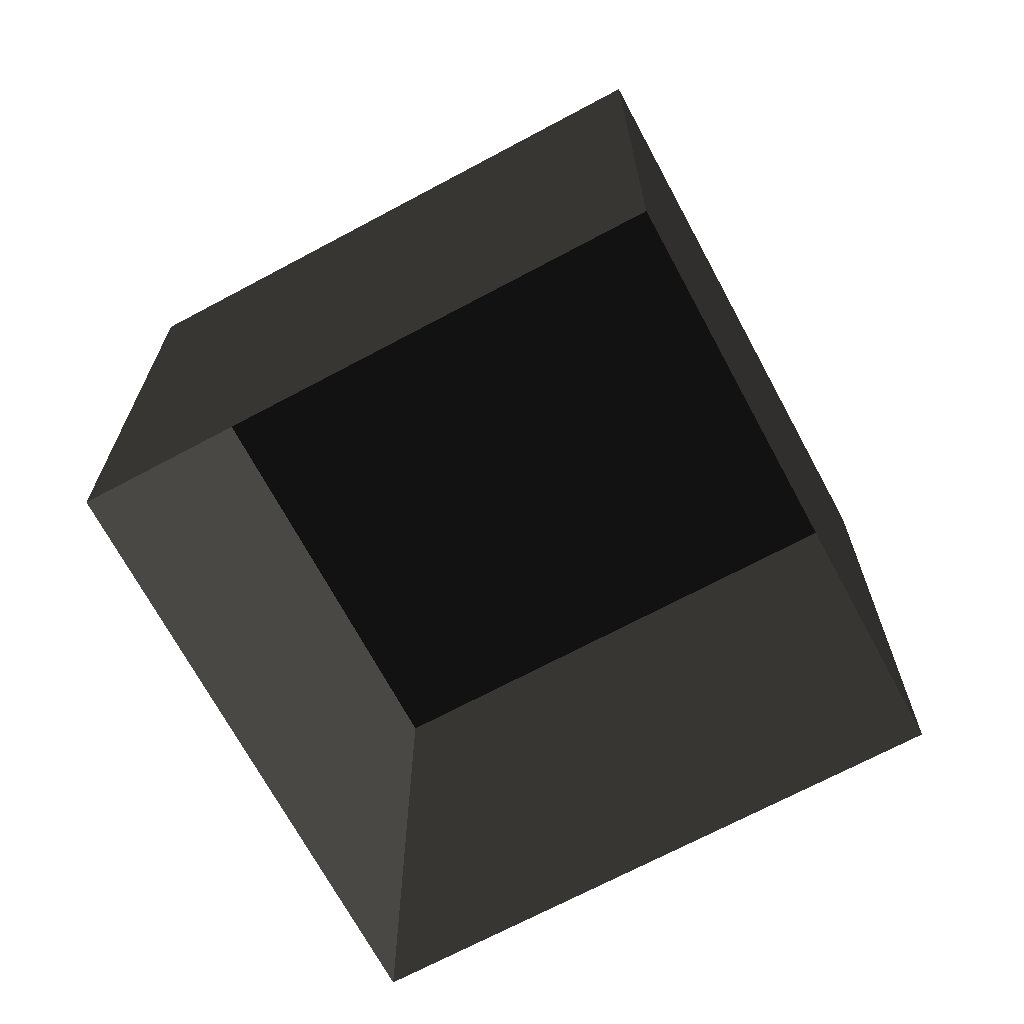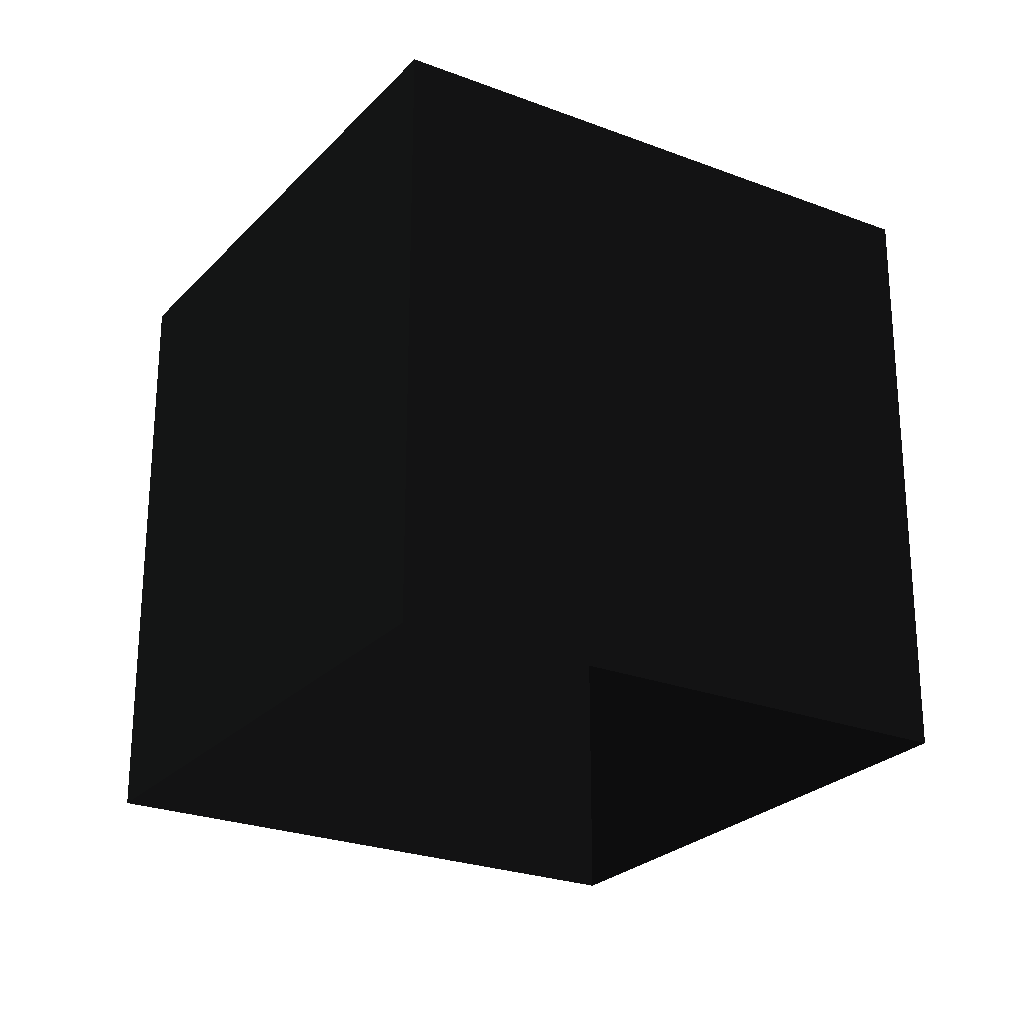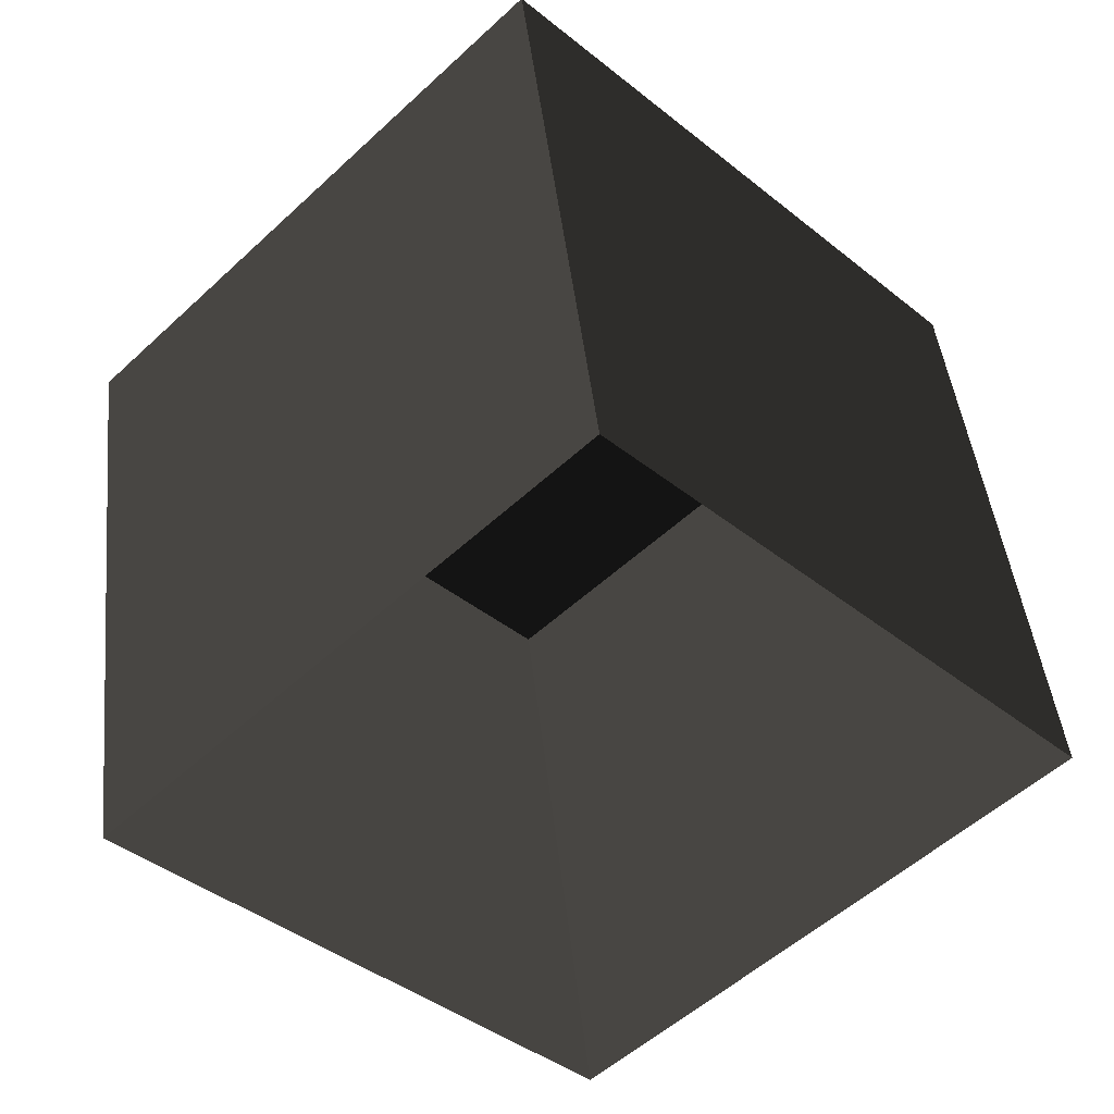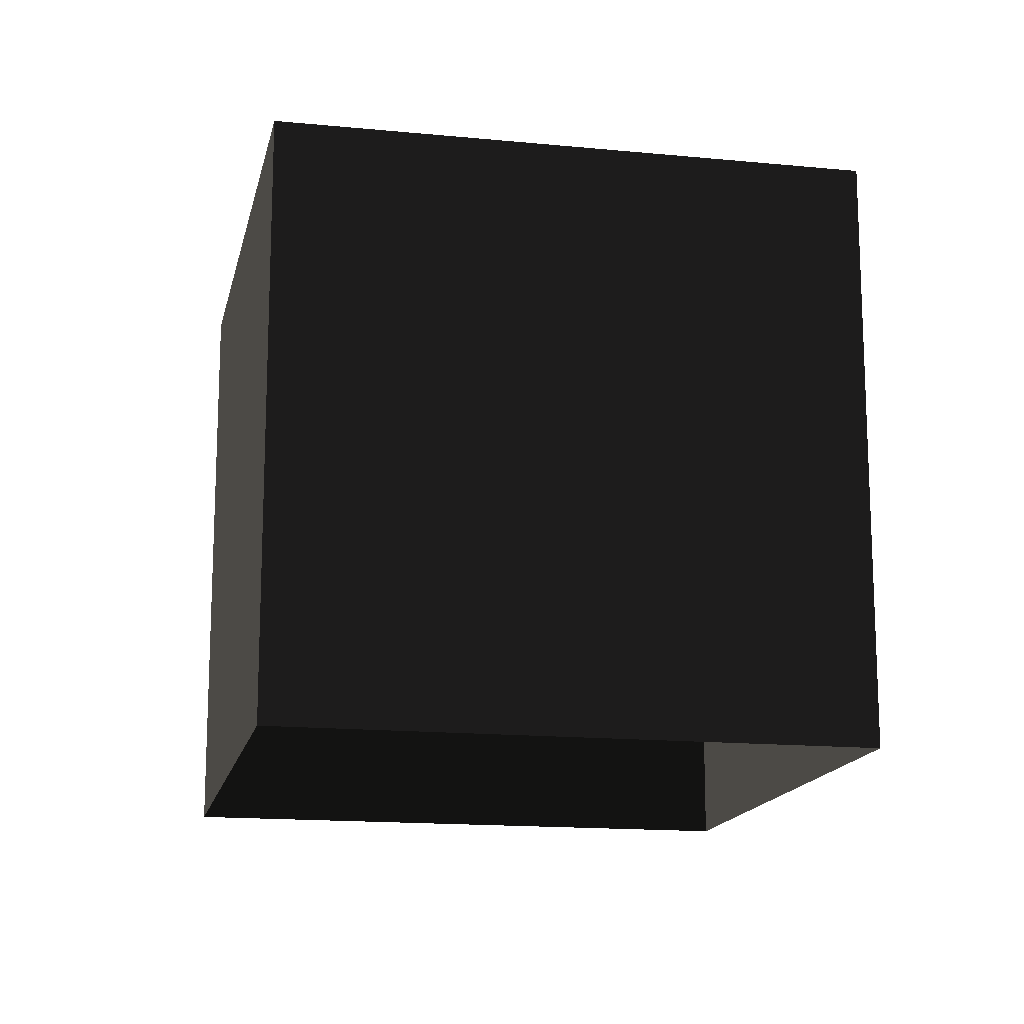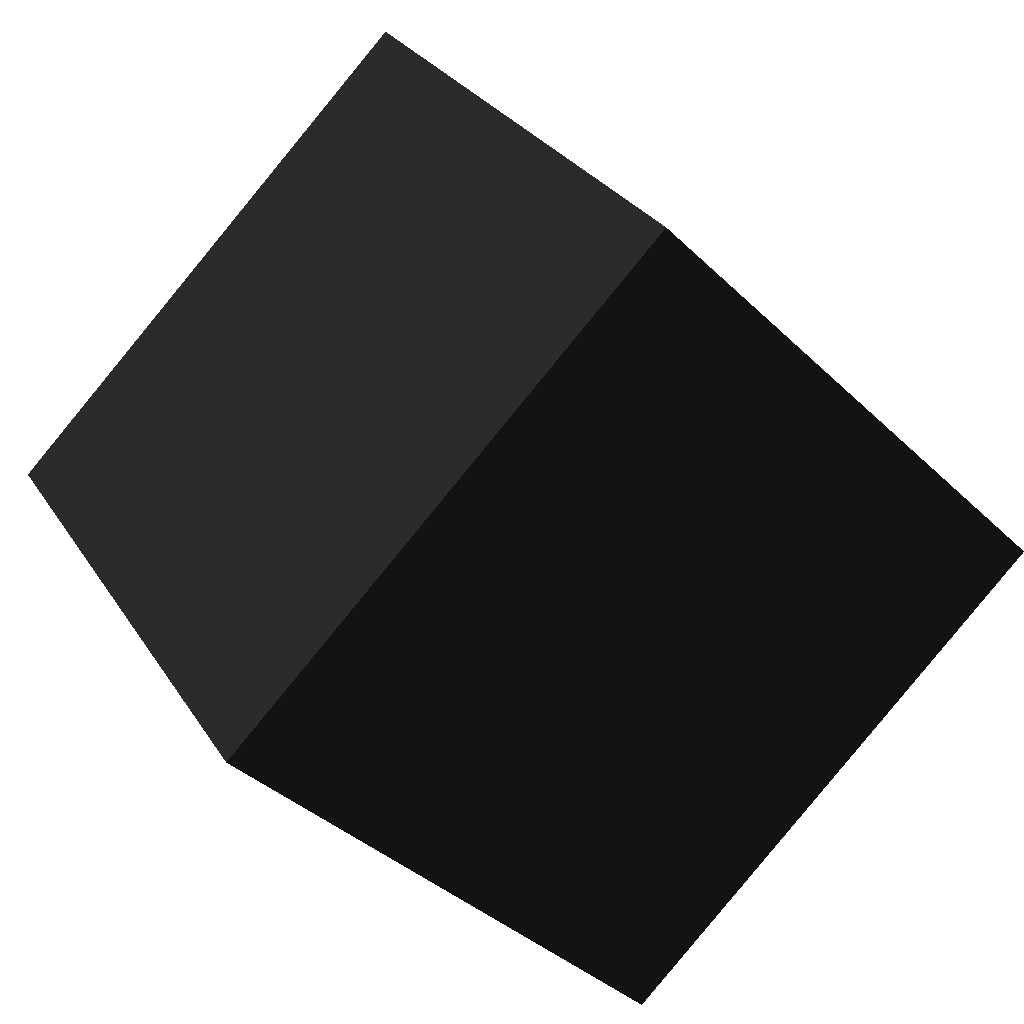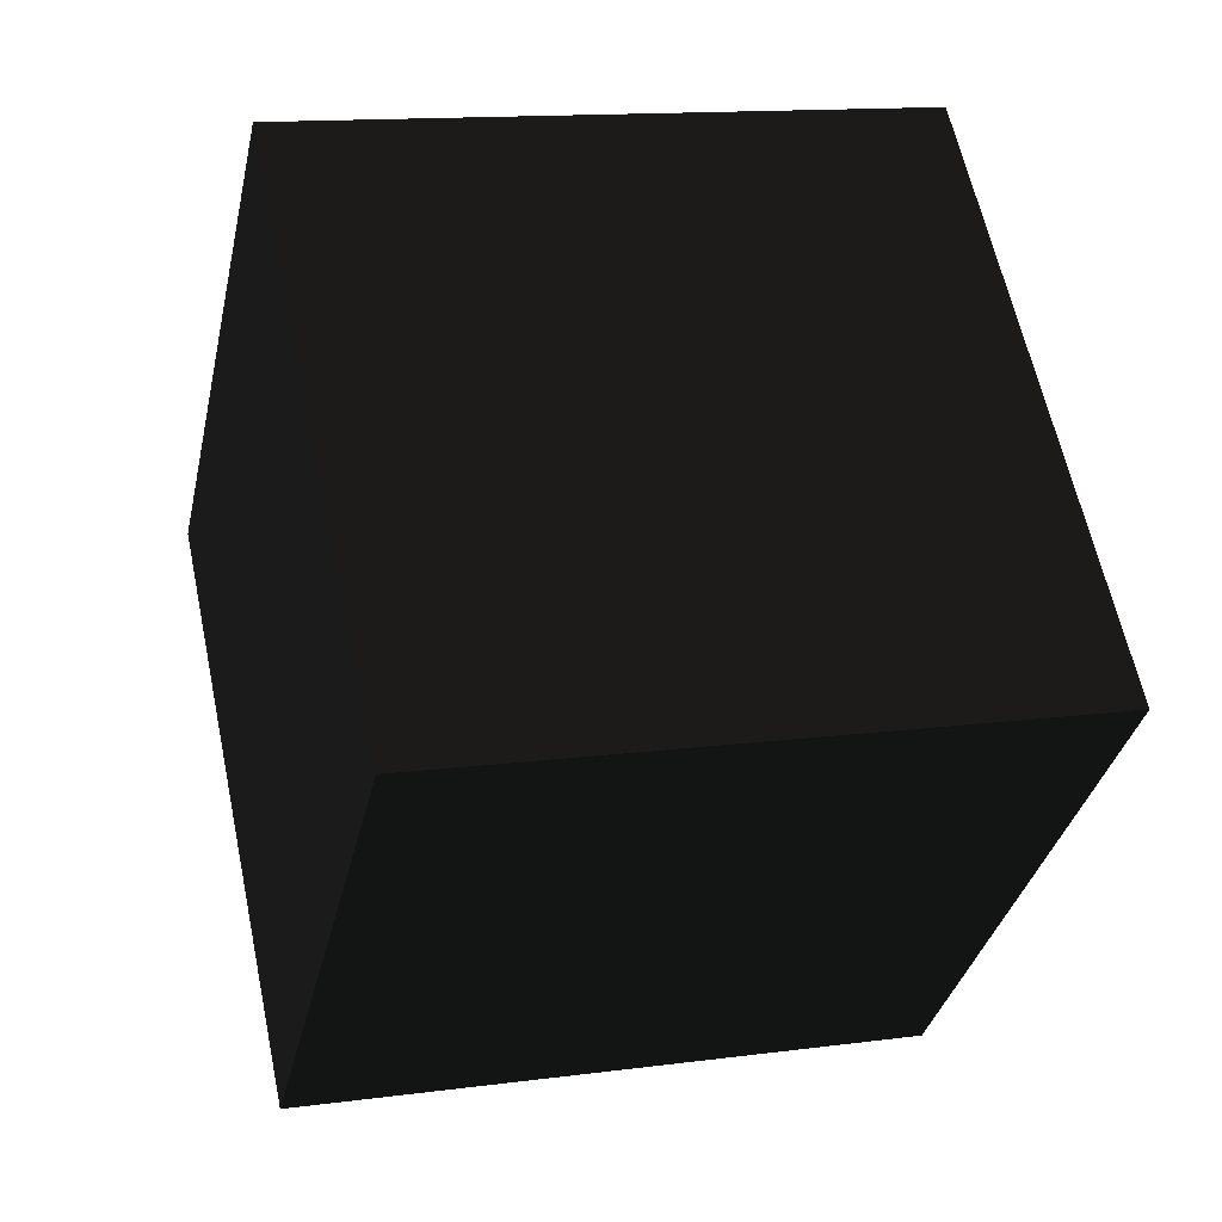
<metadata>
{"format":"obj","ext":"obj","renderer":"f3d","projection":"perspective","resolution":1024,"background":"white","views":[{"elev":-69.4,"azim":-16.8,"up":"+Y"},{"elev":-25.0,"azim":-76.9,"up":"+Y"},{"elev":44.5,"azim":-6.2,"up":"+Z"},{"elev":-15.4,"azim":-146.7,"up":"+Y"},{"elev":28.6,"azim":153.9,"up":"+Z"},{"elev":13.5,"azim":-106.7,"up":"+Z"}]}
</metadata>
<code>
v 0 3.522 -1.446 0.502 0.502 0.502 #0
v -1.446 3.522 0 0.502 0.502 0.502 #0
v 1.446 3.522 0 0.502 0.502 0.502 #0
v -1.446 3.522 0 0.502 0.502 0.502 #0
v 0 3.522 1.446 0.502 0.502 0.502 #0
v 1.446 3.522 0 0.502 0.502 0.502 #0
v 0 1.478 -1.446 0.3961 0.3961 0.3961 #0
v -1.446 1.478 0 0.3961 0.3961 0.3961 #0
v 0 3.522 -1.446 0.3961 0.3961 0.3961 #0
v -1.446 1.478 0 0.3961 0.3961 0.3961 #0
v -1.446 3.522 0 0.3961 0.3961 0.3961 #0
v 0 3.522 -1.446 0.3961 0.3961 0.3961 #0
v 1.446 3.522 0 0.2588 0.2588 0.2588 #0
v 0 3.522 1.446 0.2588 0.2588 0.2588 #0
v 1.446 1.478 0 0.2588 0.2588 0.2588 #0
v 0 3.522 1.446 0.2588 0.2588 0.2588 #0
v 0 1.478 1.446 0.2588 0.2588 0.2588 #0
v 1.446 1.478 0 0.2588 0.2588 0.2588 #0
v -1.446 1.478 0 0.349 0.349 0.349 #0
v 0 1.478 1.446 0.349 0.349 0.349 #0
v -1.446 3.522 0 0.349 0.349 0.349 #0
v 0 1.478 1.446 0.349 0.349 0.349 #0
v 0 3.522 1.446 0.349 0.349 0.349 #0
v -1.446 3.522 0 0.349 0.349 0.349 #0
v 1.446 1.478 0 0.349 0.349 0.349 #0
v 0 1.478 -1.446 0.349 0.349 0.349 #0
v 1.446 3.522 0 0.349 0.349 0.349 #0
v 0 1.478 -1.446 0.349 0.349 0.349 #0
v 0 3.522 -1.446 0.349 0.349 0.349 #0
v 1.446 3.522 0 0.349 0.349 0.349 #0
f 1 2 3
f 4 5 6
f 7 8 9
f 10 11 12
f 13 14 15
f 16 17 18
f 19 20 21
f 22 23 24
f 25 26 27
f 28 29 30

</code>
